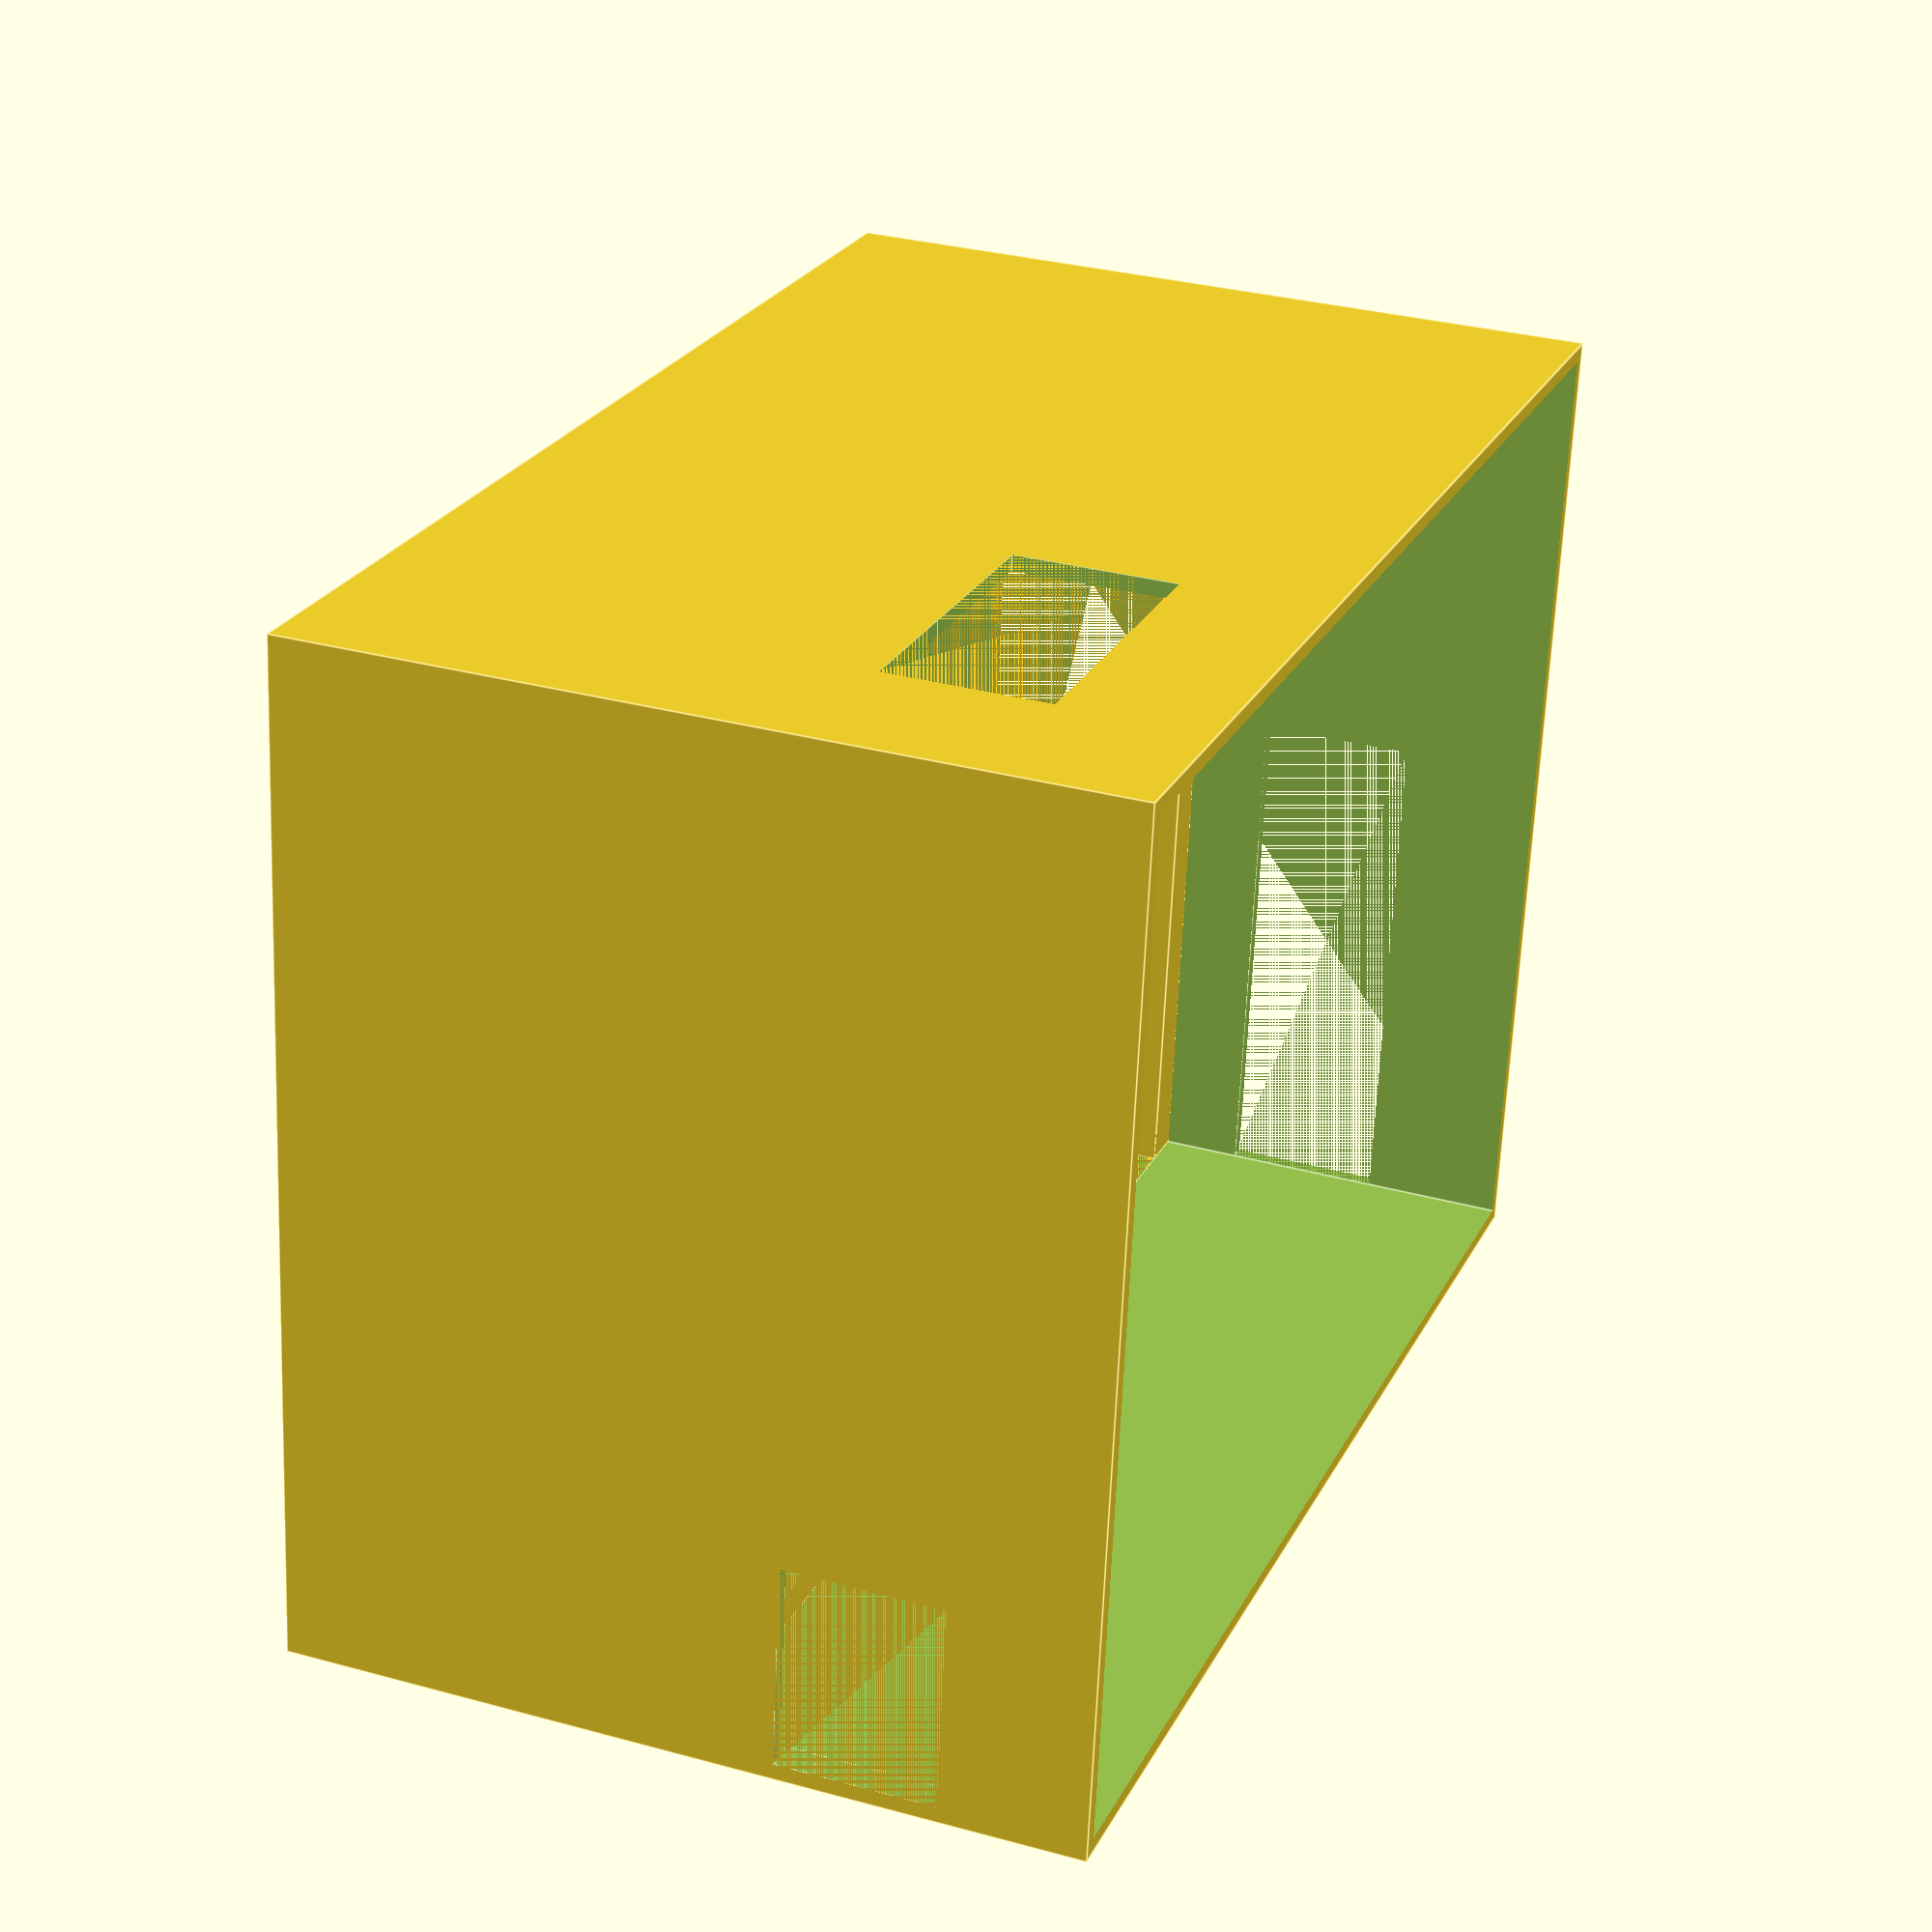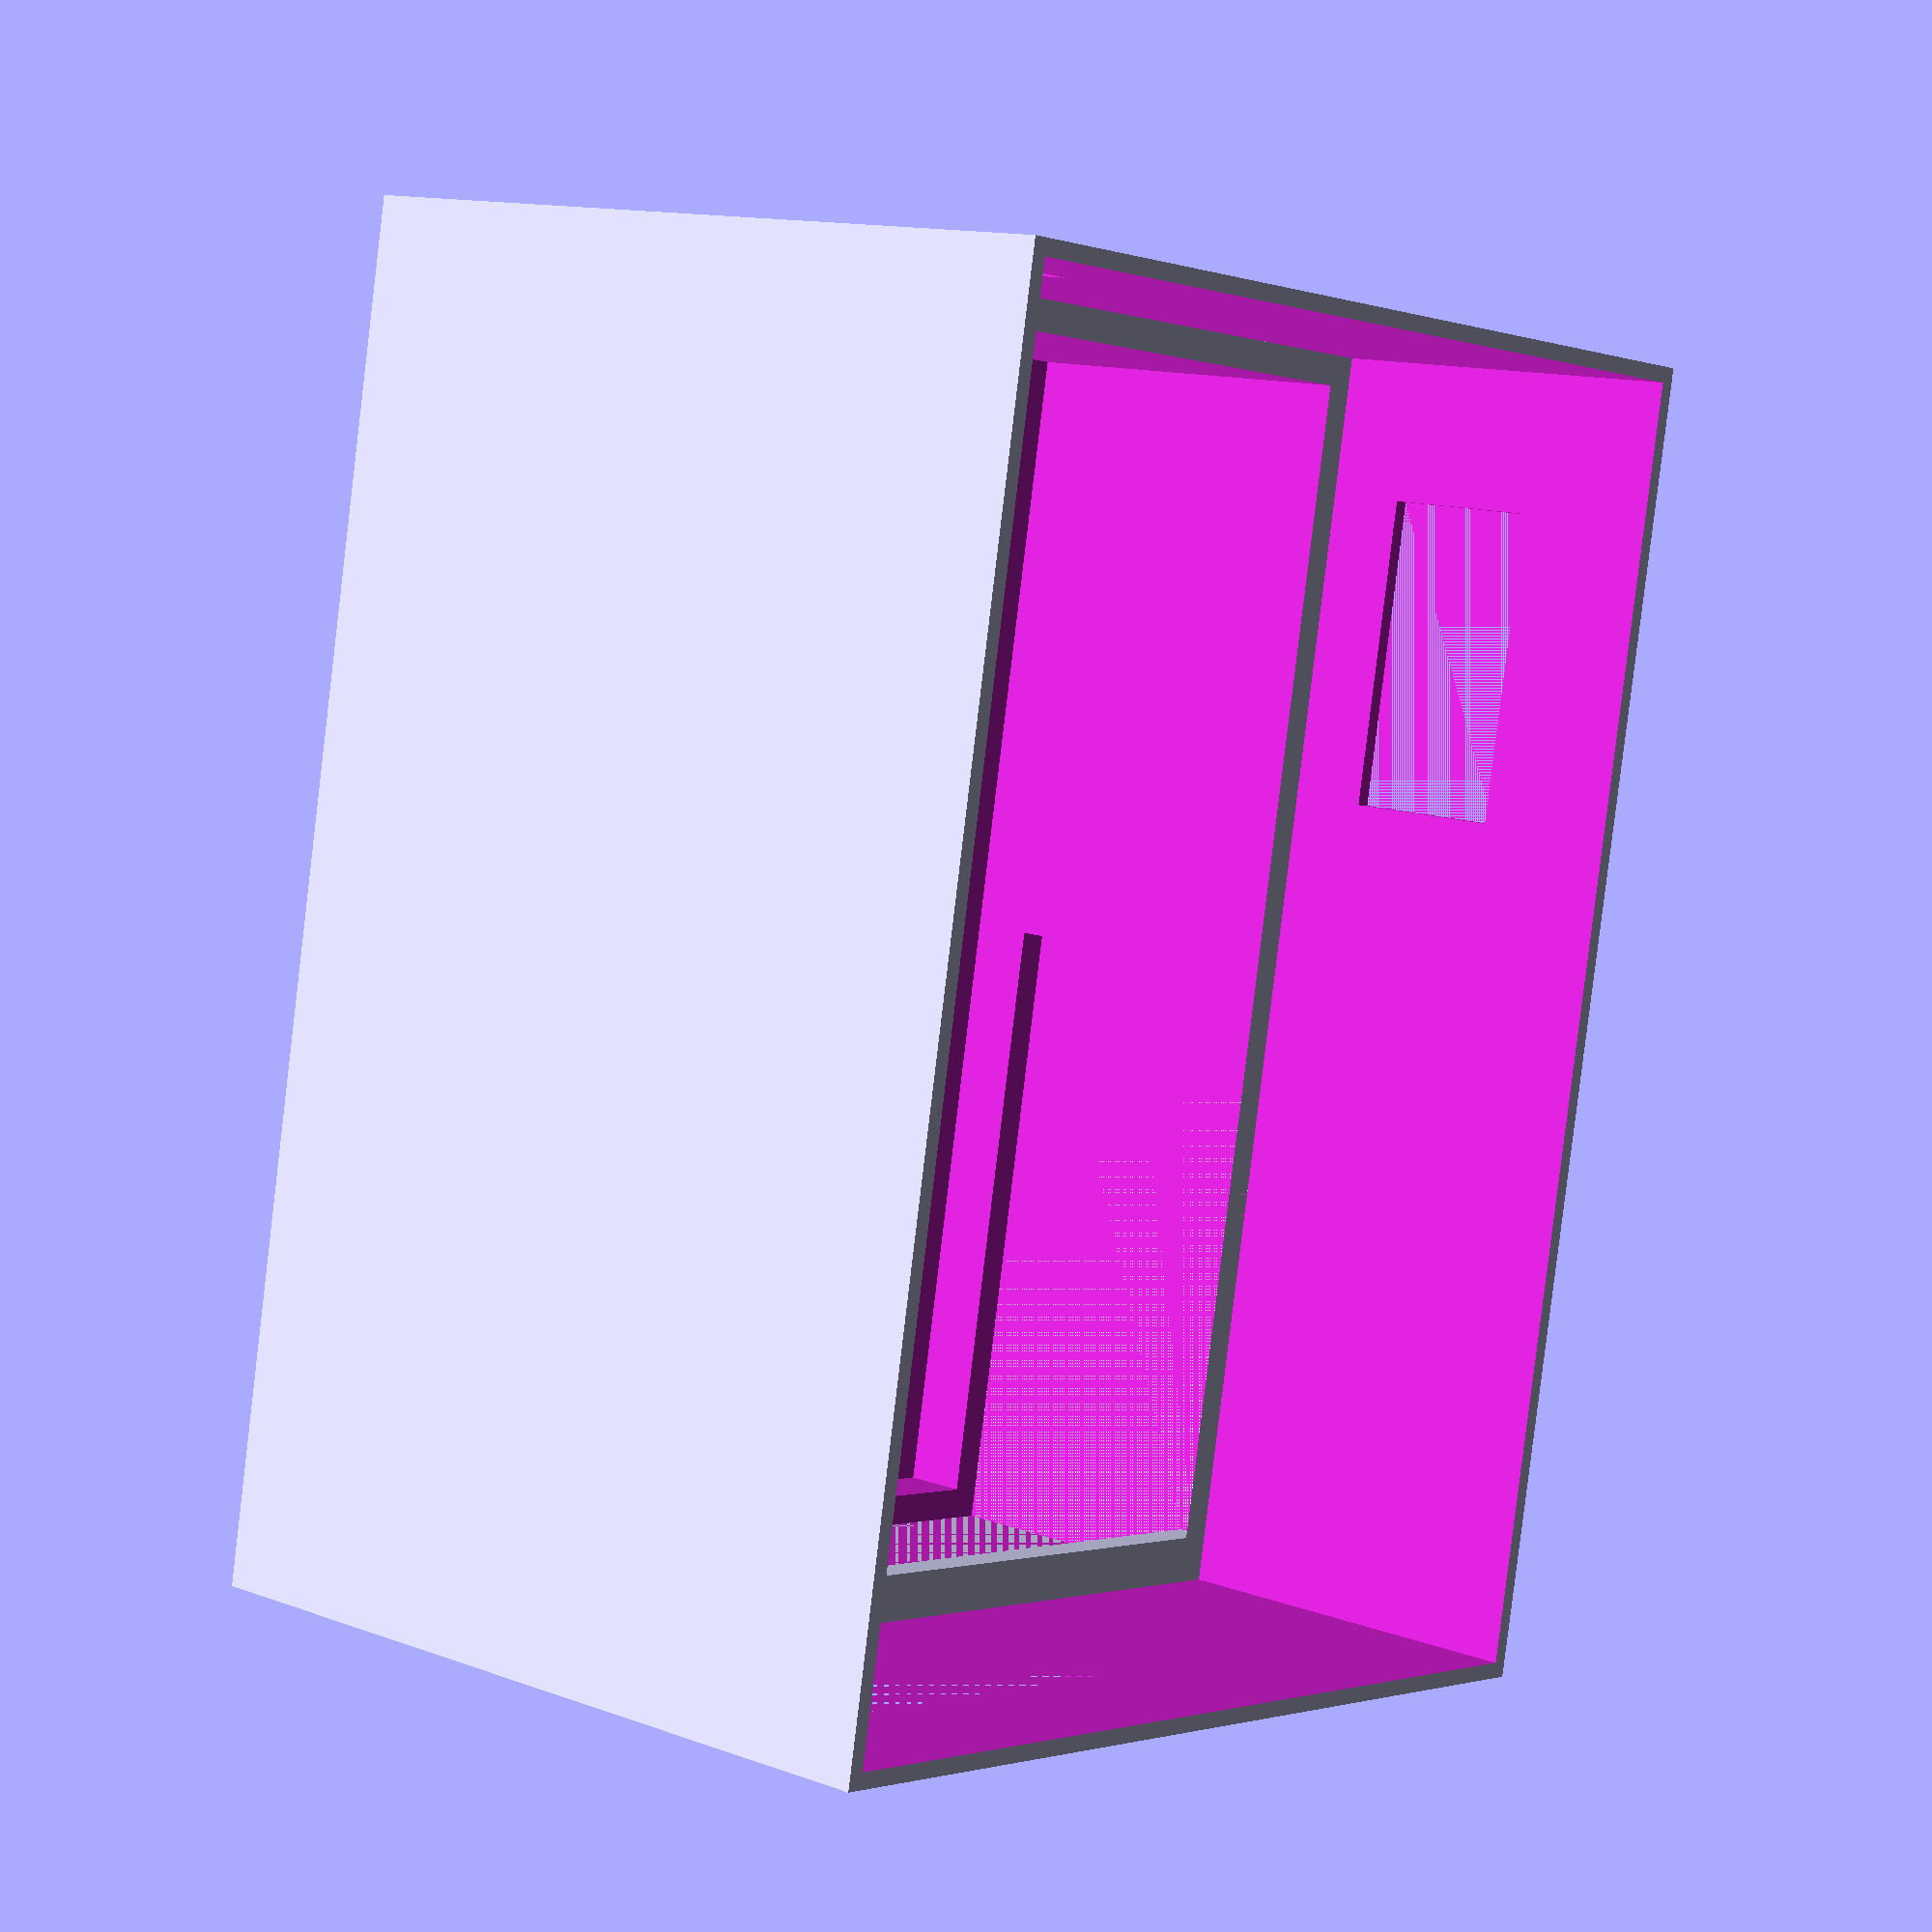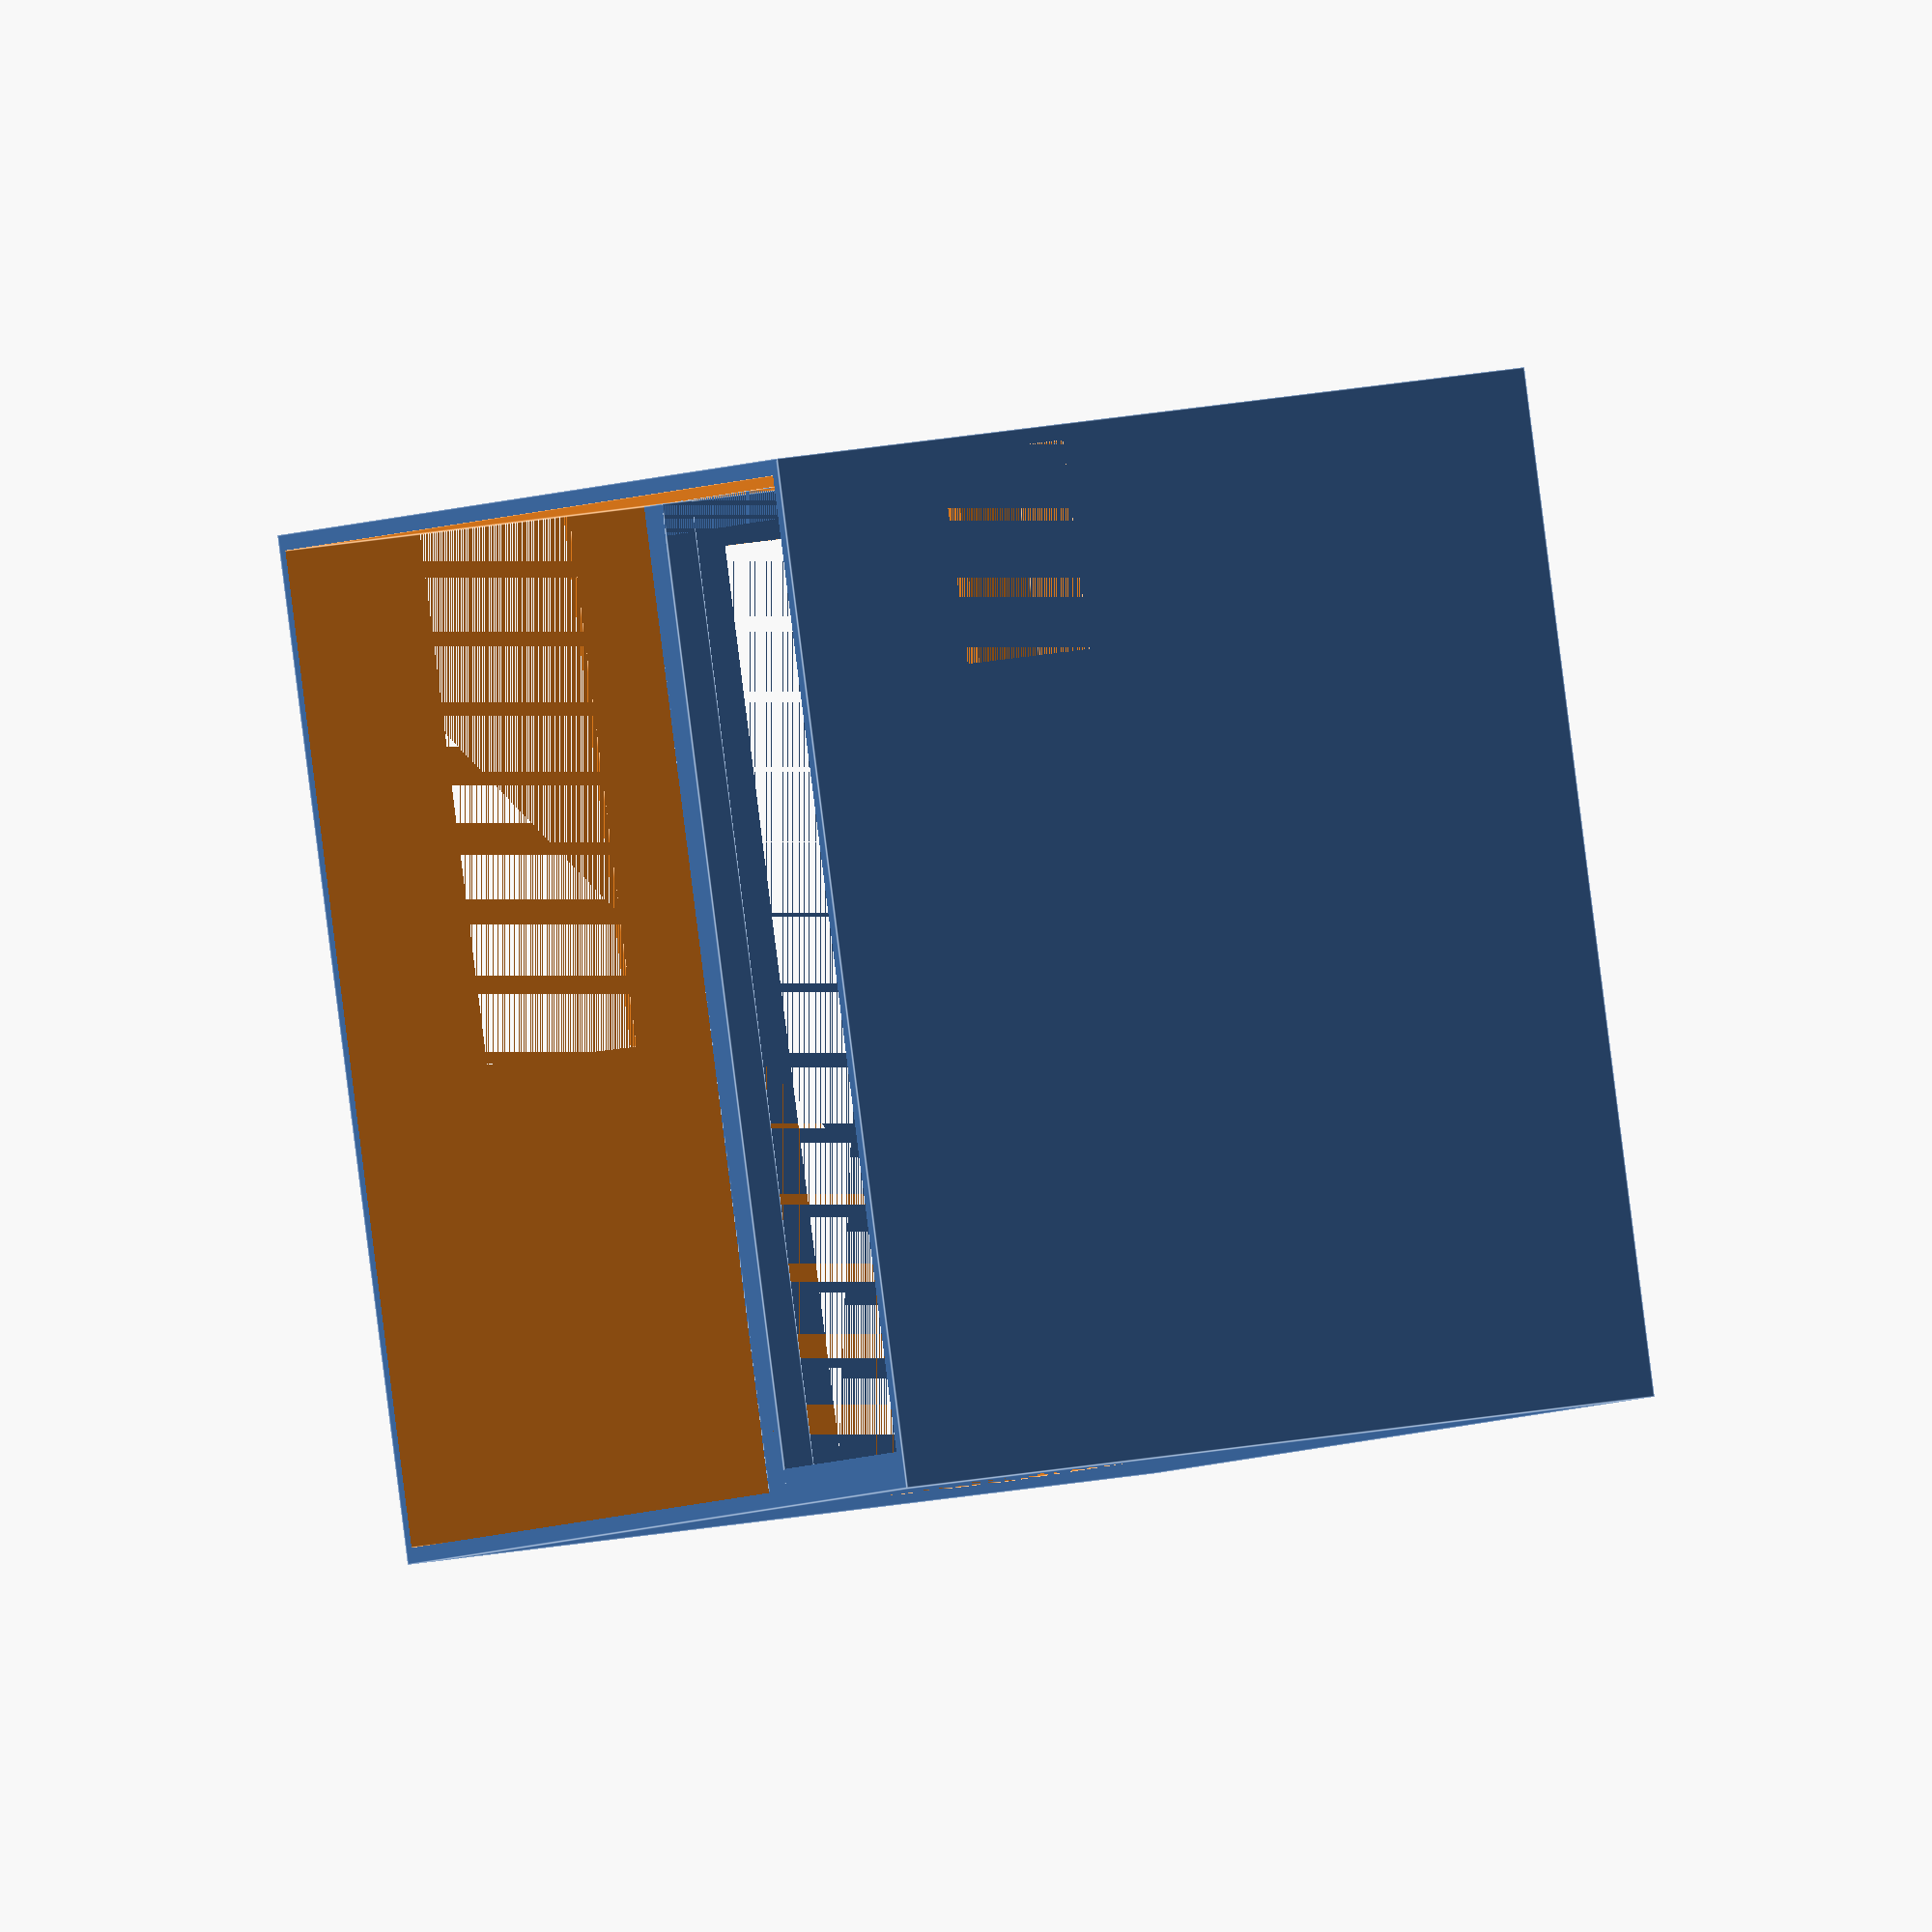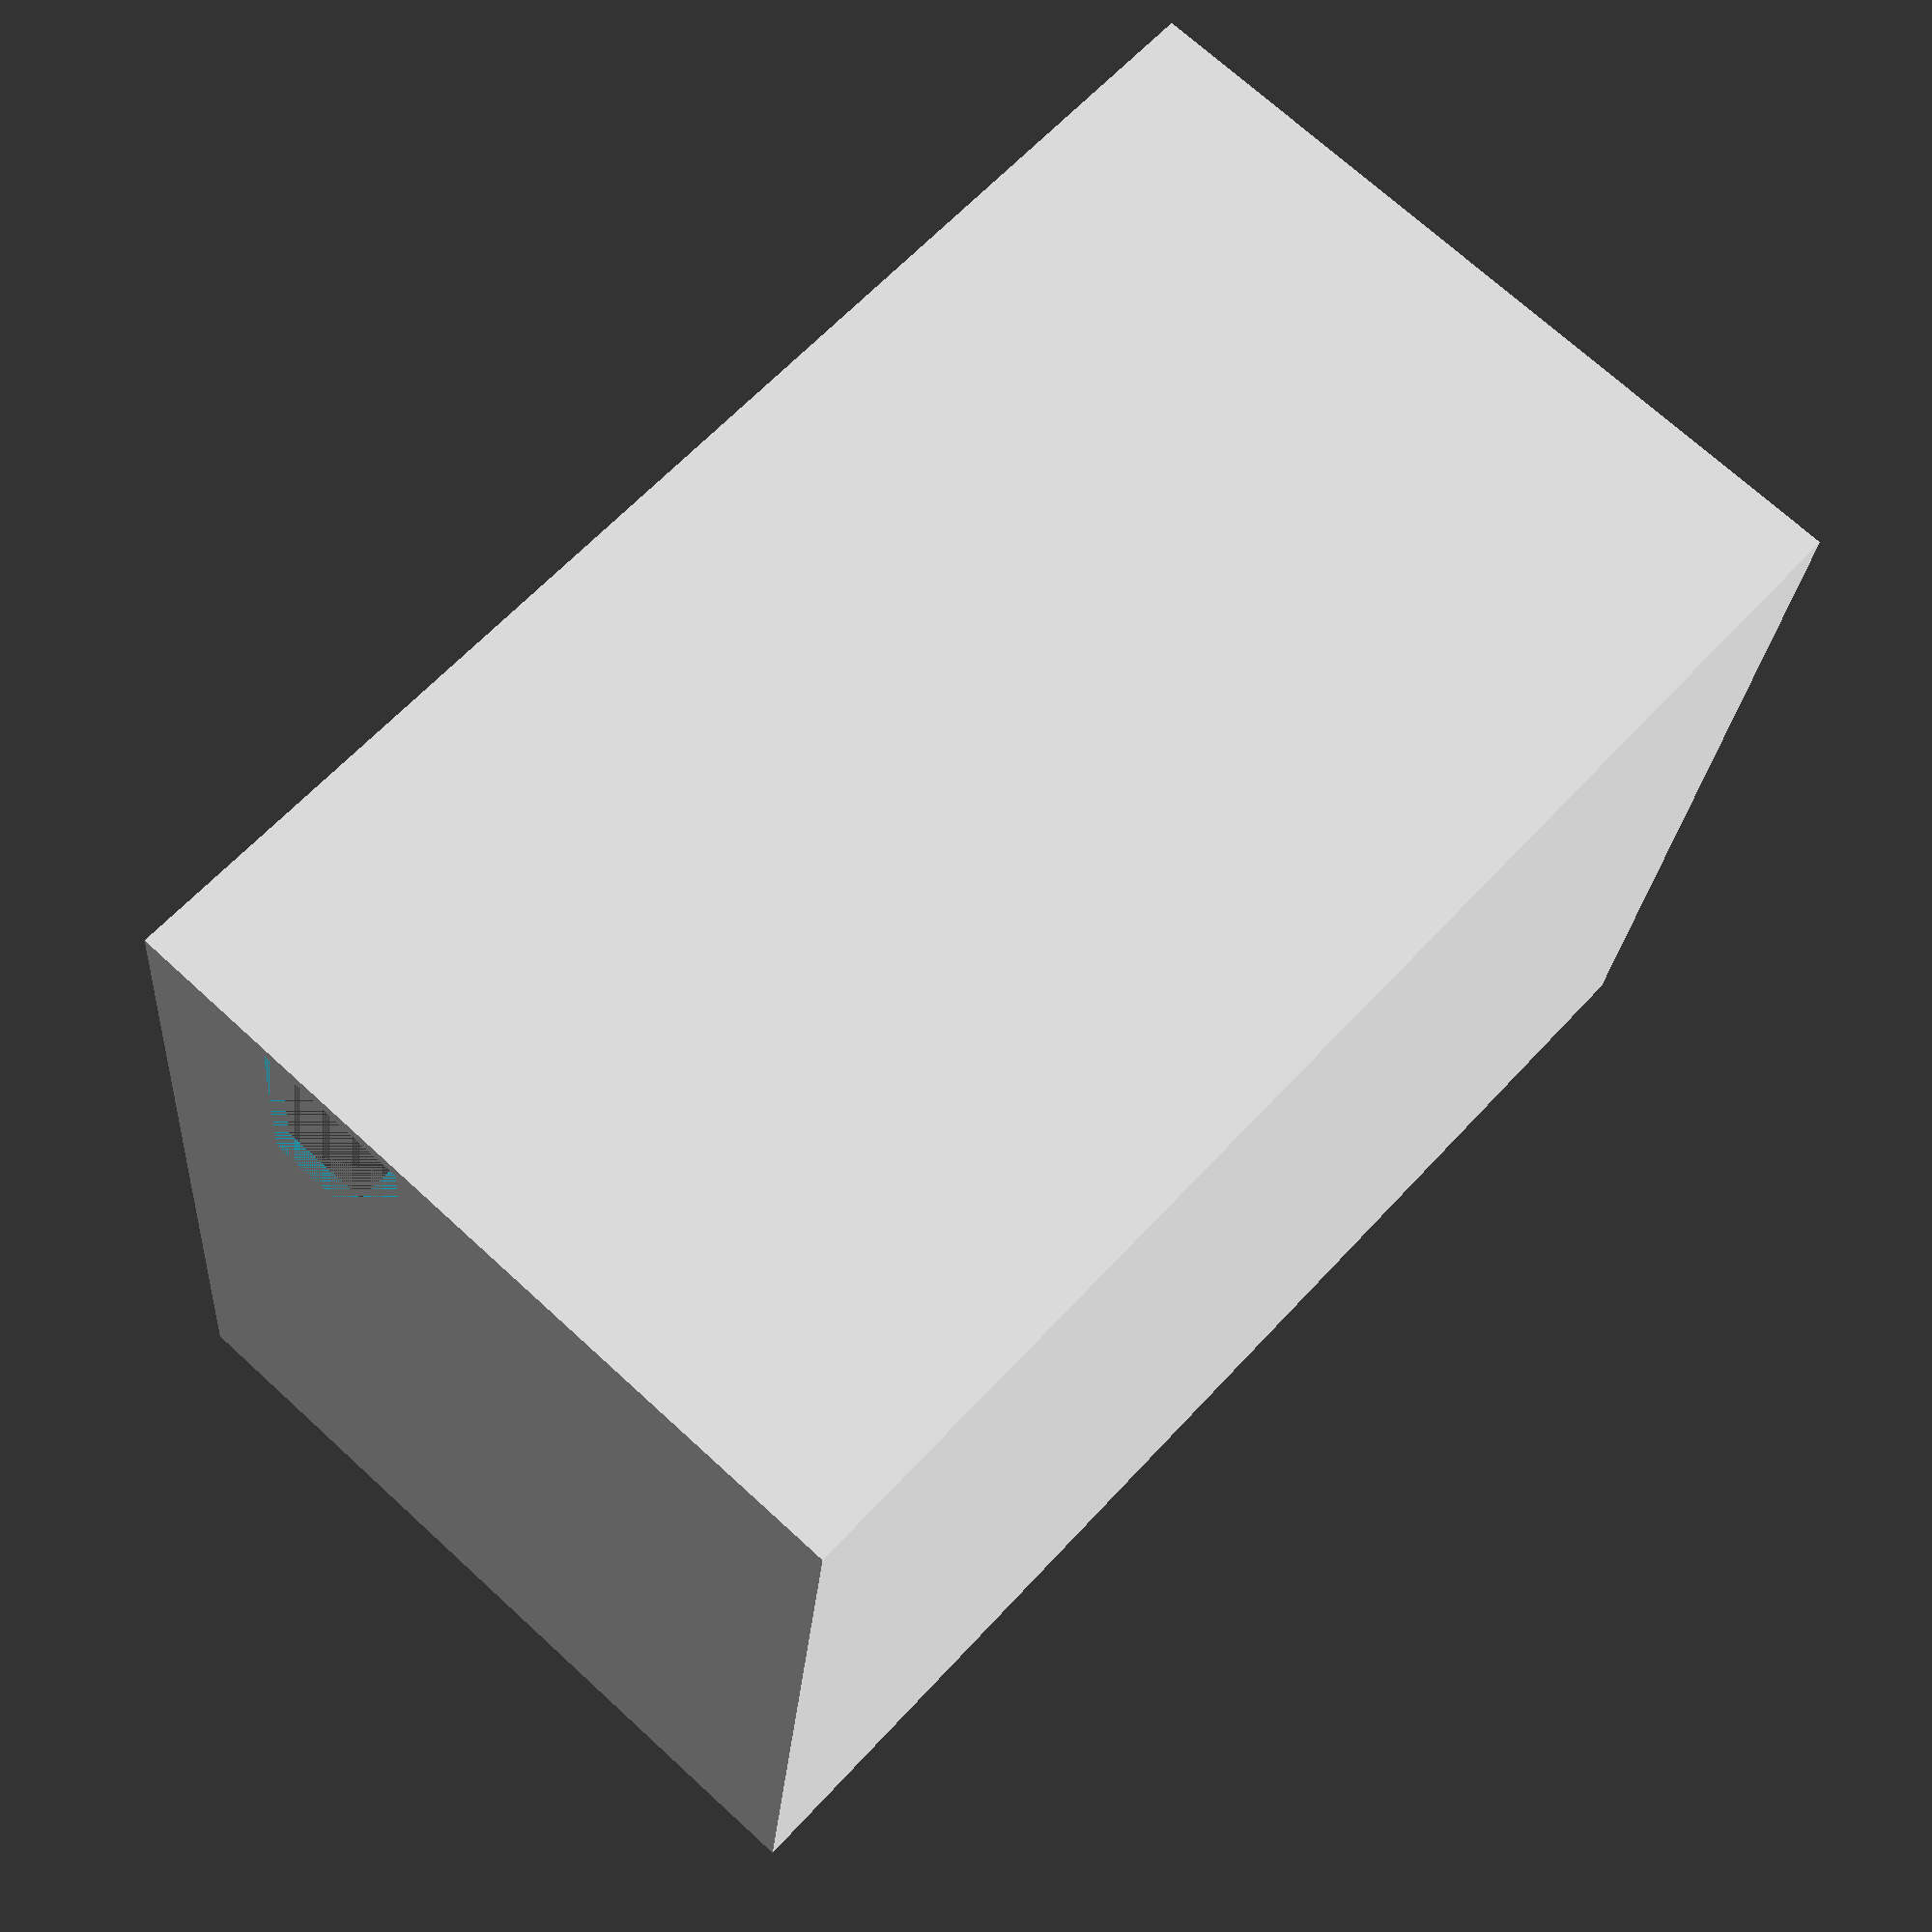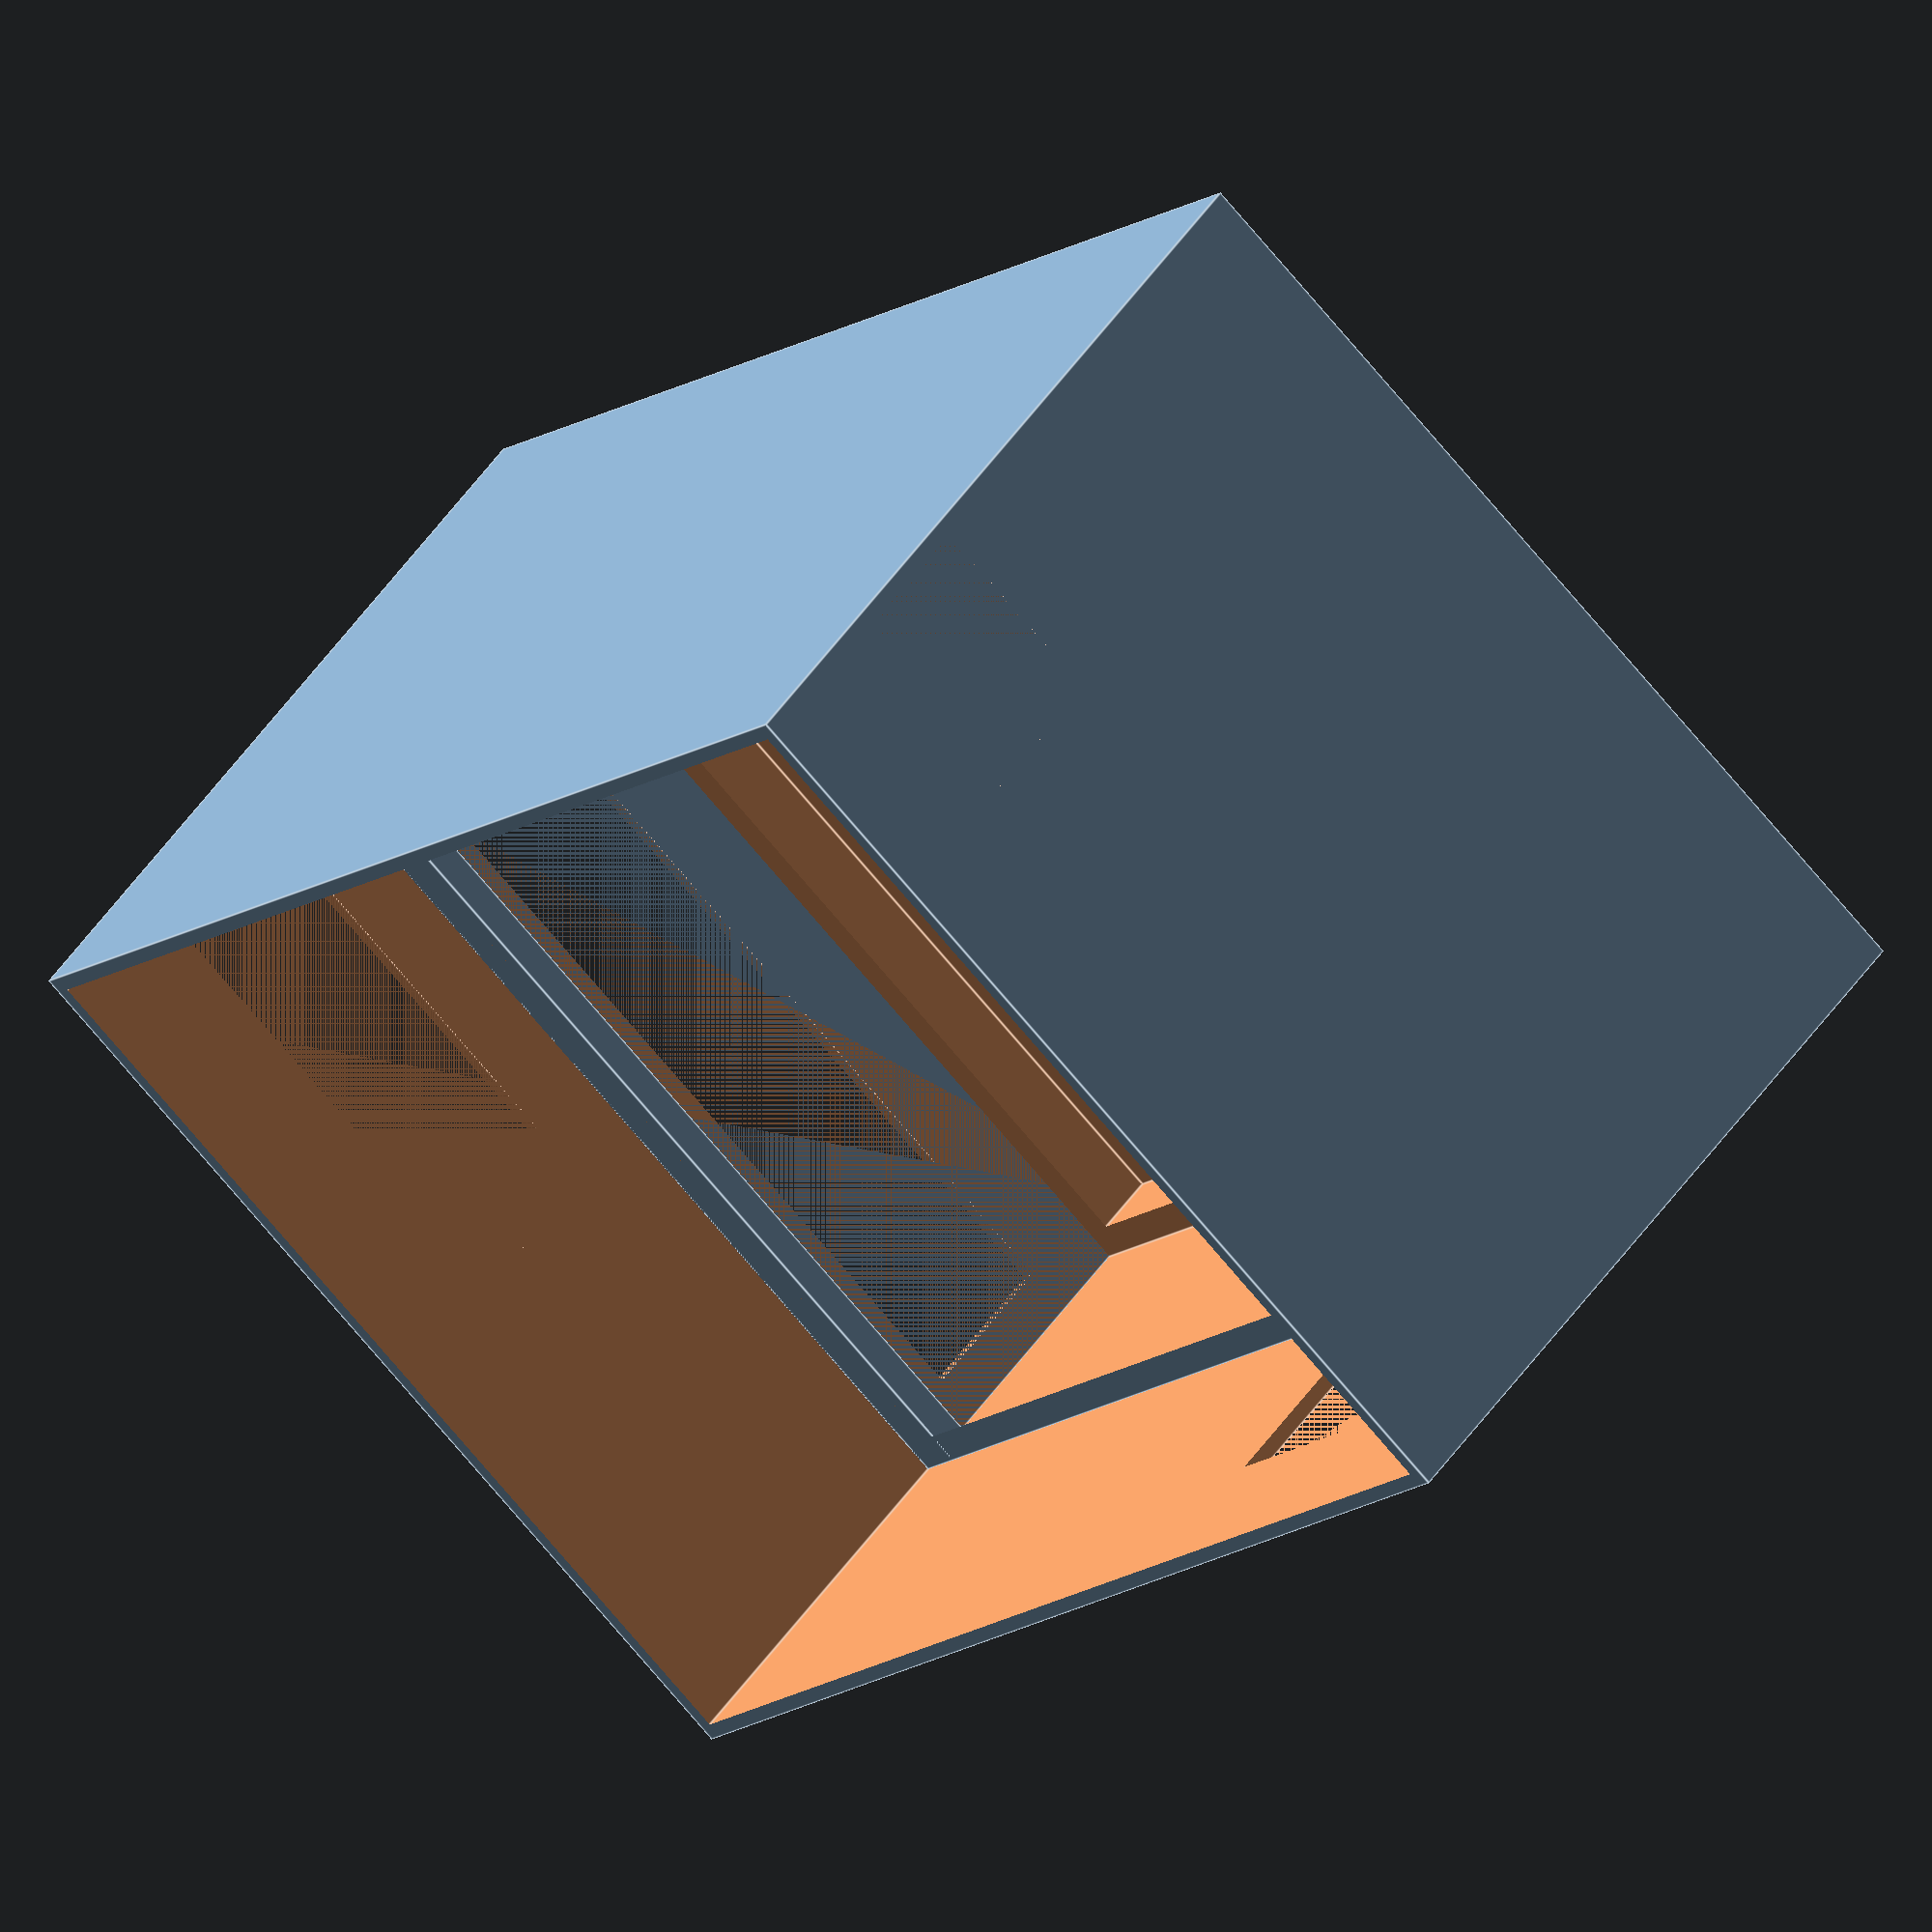
<openscad>


union(){
    difference(){
        union(){
            difference(){
                cube([64,84,50]);
                translate([1,1,1]){
                    cube([62,82,50]);
                }
            }
            difference(){
                translate([1,1,1]){
                    cube([62,82,25]);
                }
                translate([3,3,2]){
                    cube([58,78,25]);
                }
                translate([1,42,6]){
                    cube([62,42,20]);
                }
            }
        }
        translate([50,0,31]){
            cube([13,2,10]);
        }
        translate([30,83,31]){
            cube([33,2,10]);
        }
        translate([4,83,11]){
            cube([56,2,10]);
        }
        translate([0,10,31]){
            cube([2,20,10]);
        }
    }
    translate([1,80,24]){
        cube([62,4,2]);
    }
}
</openscad>
<views>
elev=328.6 azim=96.7 roll=291.4 proj=p view=edges
elev=347.3 azim=190.6 roll=310.4 proj=p view=solid
elev=343.1 azim=251.1 roll=67.2 proj=o view=edges
elev=109.0 azim=83.5 roll=47.4 proj=p view=solid
elev=307.6 azim=219.5 roll=34.1 proj=o view=edges
</views>
